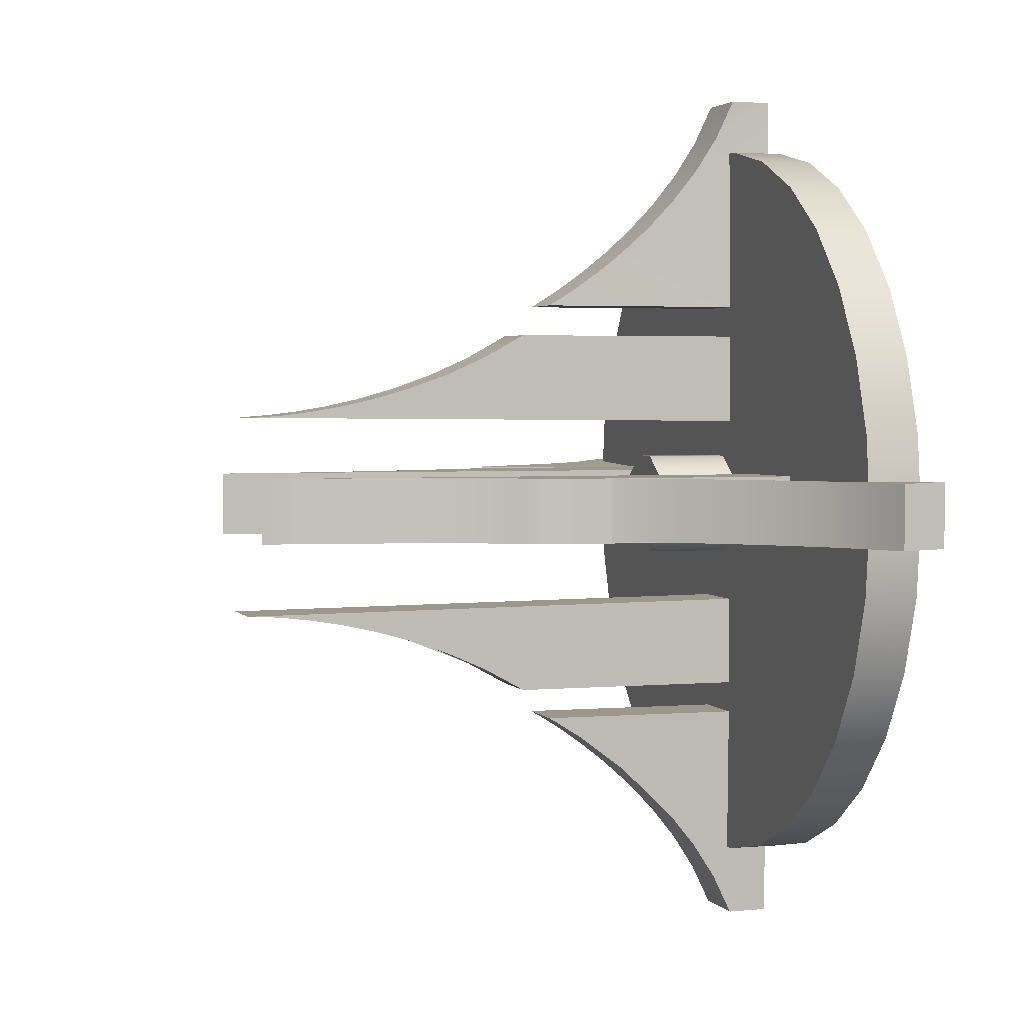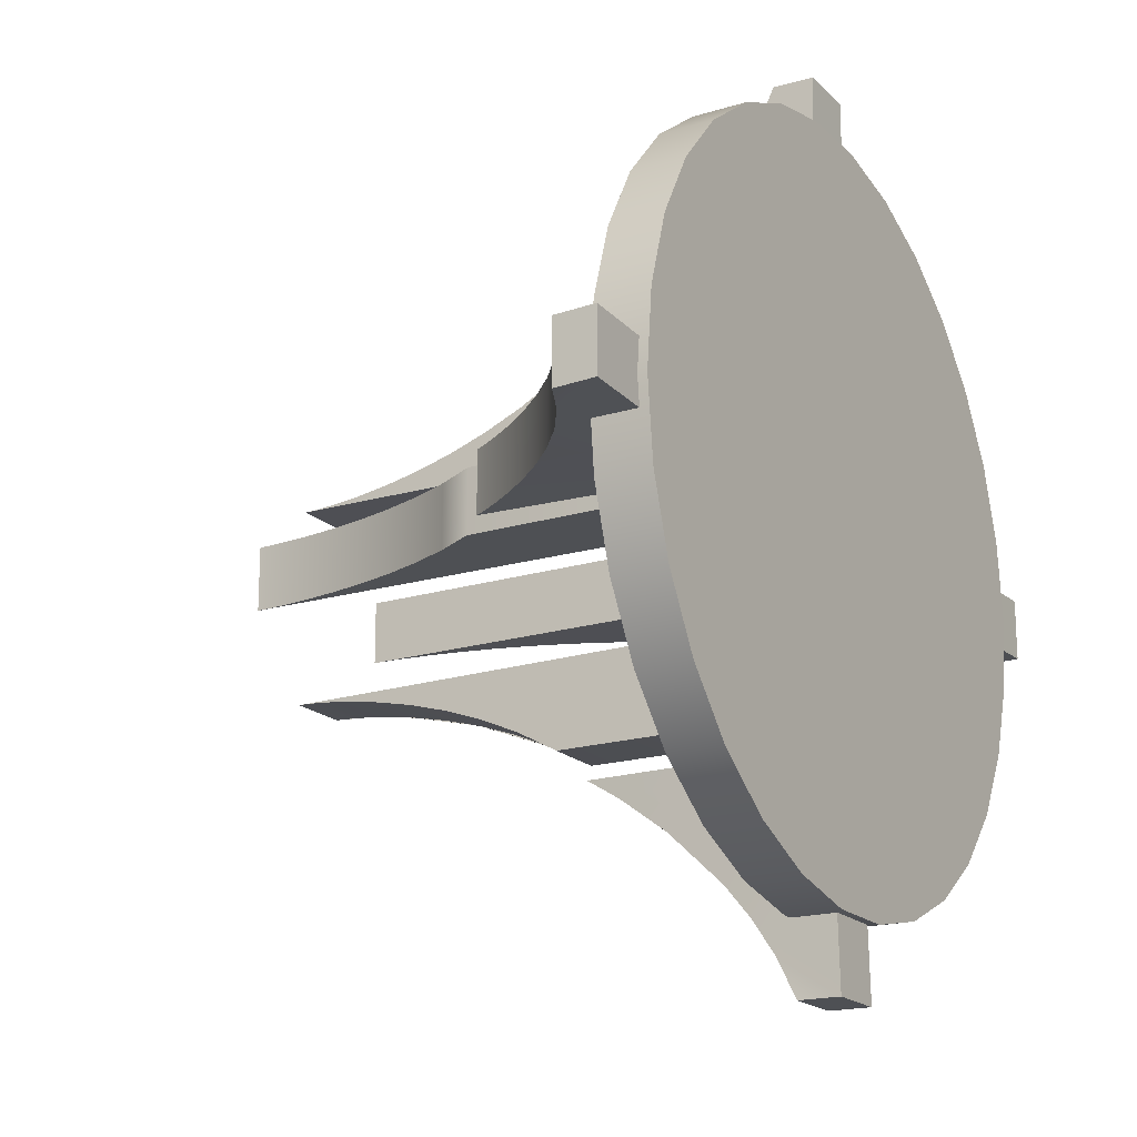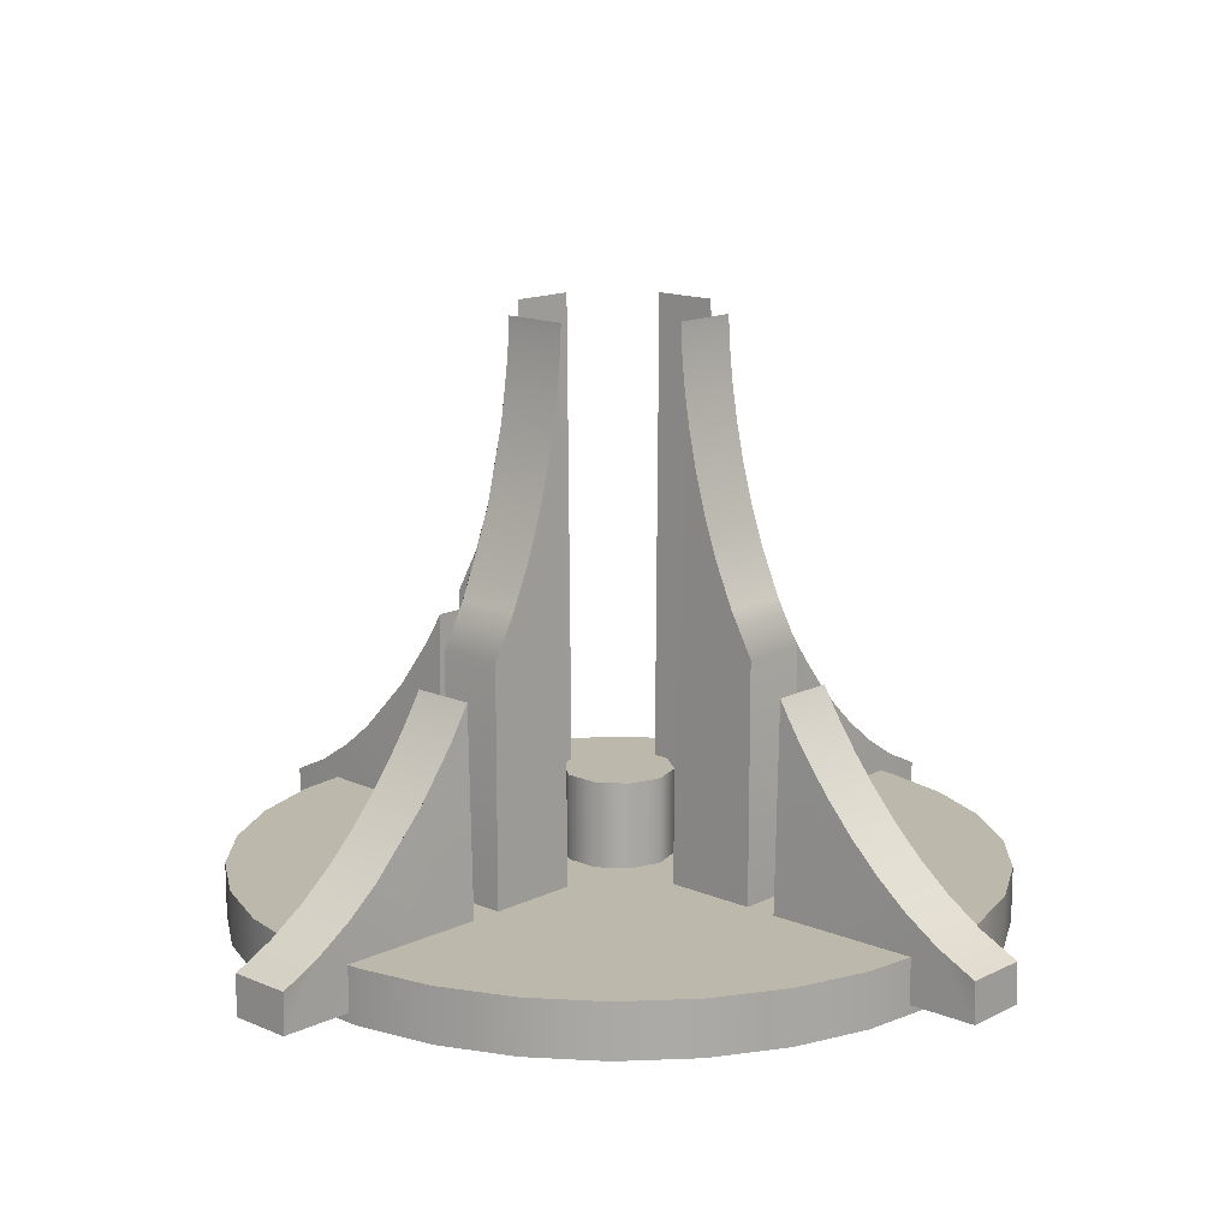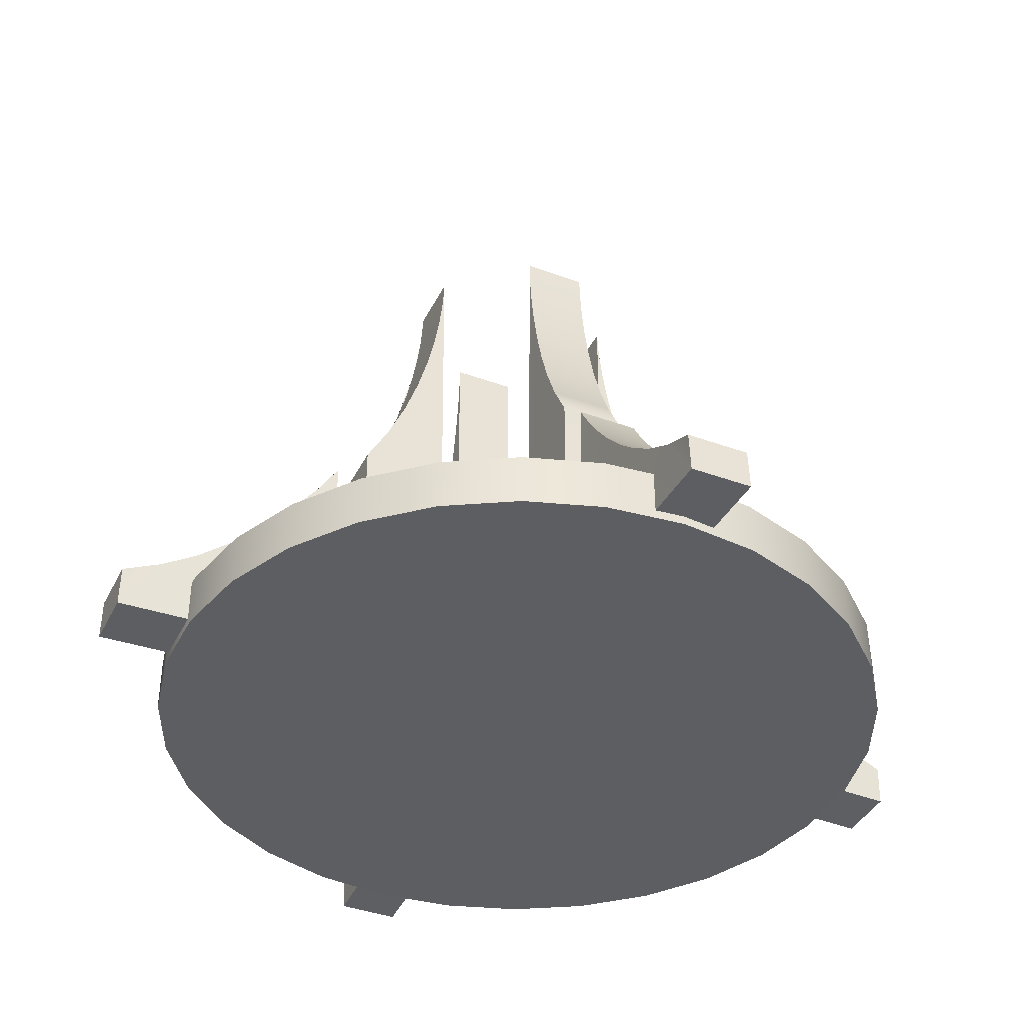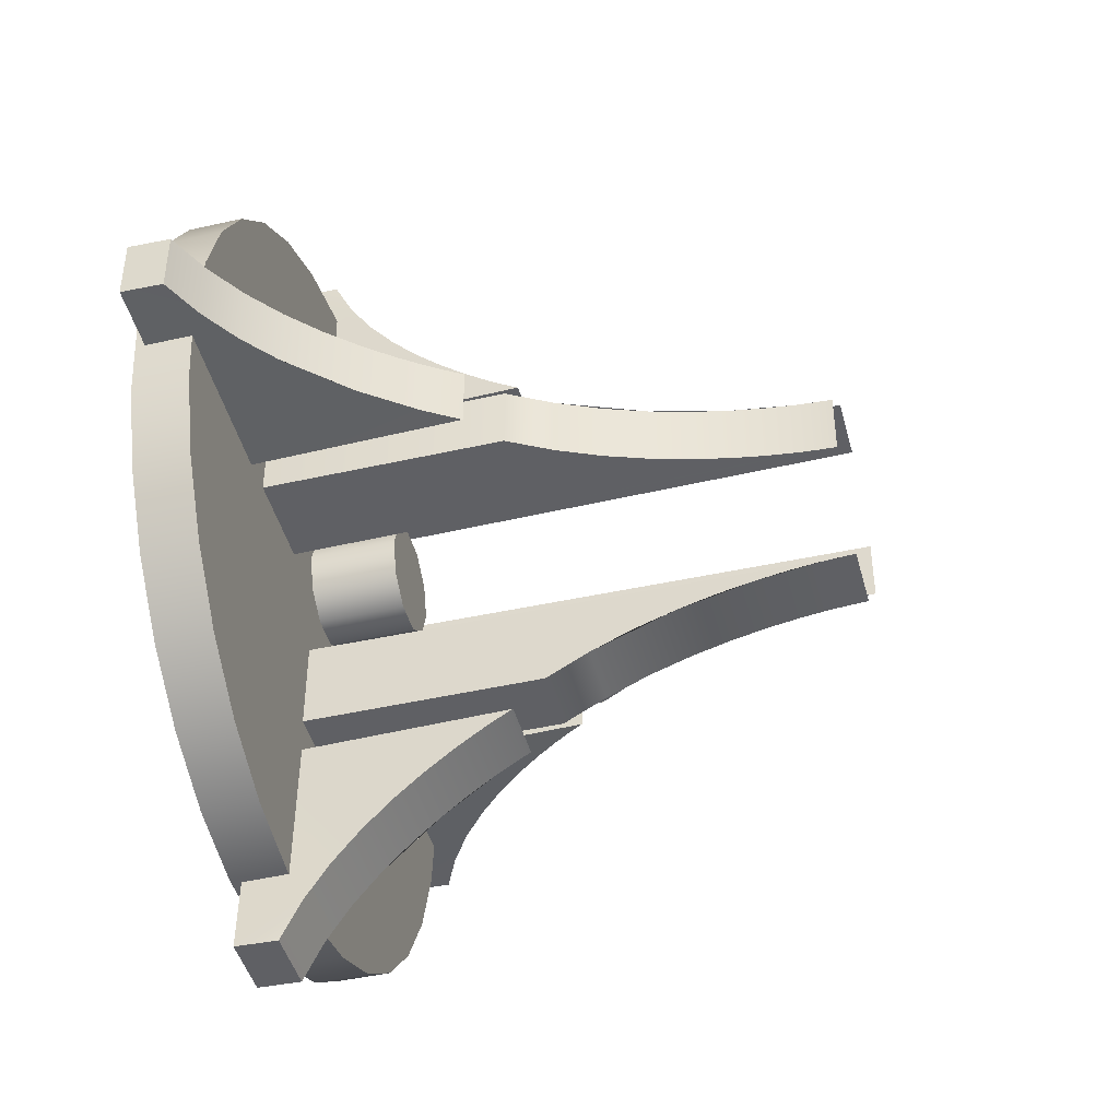
<metadata>
{"format":"obj","ext":"obj","renderer":"f3d","projection":"perspective","resolution":1024,"background":"white","views":[{"elev":2.8,"azim":-107.6,"up":"+Z"},{"elev":-18.6,"azim":-59.7,"up":"+Z"},{"elev":14.6,"azim":-137.0,"up":"+Y"},{"elev":-39.4,"azim":-114.5,"up":"+Y"},{"elev":-44.7,"azim":104.8,"up":"+Z"}]}
</metadata>
<code>
o 000_Engineering_Fountain
g Engineering_Fountain
v -0.694 0.875 -3.934
v -0.694 5.876 -3.934
v -0.694 6.731 -3.46
v -0.706 0.978 -2.079
v -0.694 7.587 -3.08
v -0.694 8.422 -2.784
v -0.694 9.216 -2.562
v -0.694 9.946 -2.403
v -0.694 10.59 -2.296
v -0.694 11.13 -2.231
v -0.694 11.54 -2.198
v -0.694 11.8 -2.186
v 0.633 5.876 -3.934
v 0.633 0.875 -3.934
v 0.621 0.978 -2.079
v 0.633 6.731 -3.46
v 0.633 7.587 -3.08
v 0.633 8.422 -2.784
v 0.633 9.216 -2.562
v 0.633 9.946 -2.403
v 0.633 10.59 -2.296
v 0.633 11.13 -2.231
v 0.633 11.54 -2.198
v 0.633 11.8 -2.186
v 0.633 11.9 -2.184
v -0.694 11.9 -2.184
v 0.535 0.198 -4.579
v 0.688 0.182 -9.079
v 0.658 1.408 -8.267
v 0.658 1.888 -7.527
v 0.658 2.427 -6.862
v 0.658 2.994 -6.275
v 0.658 3.559 -5.77
v 0.658 4.089 -5.35
v 0.658 4.556 -5.017
v 0.658 4.927 -4.776
v 0.658 5.173 -4.629
v -0.586 0.182 -9.079
v -0.739 0.198 -4.579
v -0.616 1.888 -7.527
v -0.616 1.408 -8.267
v -0.616 2.994 -6.275
v -0.616 2.427 -6.862
v -0.616 3.559 -5.77
v -0.616 4.089 -5.35
v -0.616 4.556 -5.017
v -0.616 4.927 -4.776
v -0.616 5.173 -4.629
v -0.616 1.018 -9.079
v 0.658 1.018 -9.079
v -0.616 5.262 -4.579
v 0.658 5.262 -4.579
v -0.675 0.875 3.7
v -0.686 0.978 1.845
v -0.675 6.731 3.225
v -0.675 5.876 3.7
v -0.675 7.587 2.846
v -0.675 8.422 2.55
v -0.675 9.216 2.328
v -0.675 9.946 2.168
v -0.675 10.59 2.062
v -0.675 11.13 1.997
v -0.675 11.54 1.964
v -0.675 11.8 1.951
v 0.652 5.876 3.7
v 0.652 6.731 3.225
v 0.641 0.978 1.845
v 0.652 0.875 3.7
v 0.652 8.422 2.55
v 0.652 7.587 2.846
v 0.652 9.946 2.168
v 0.652 9.216 2.328
v 0.652 11.13 1.997
v 0.652 10.59 2.062
v 0.652 11.8 1.951
v 0.652 11.54 1.964
v 0.652 11.9 1.95
v -0.675 11.9 1.95
v 0.554 0.198 4.345
v 0.678 1.888 7.293
v 0.678 1.408 8.033
v 0.708 0.182 8.845
v 0.678 2.427 6.628
v 0.678 2.994 6.041
v 0.678 3.559 5.536
v 0.678 4.089 5.116
v 0.678 4.556 4.783
v 0.678 4.927 4.542
v 0.678 5.173 4.394
v -0.566 0.182 8.845
v -0.596 1.408 8.033
v -0.596 1.888 7.293
v -0.719 0.198 4.345
v -0.596 3.559 5.536
v -0.596 2.994 6.041
v -0.596 2.427 6.628
v -0.596 4.556 4.783
v -0.596 4.089 5.116
v -0.596 5.173 4.394
v -0.596 4.927 4.542
v -0.596 1.018 8.845
v 0.678 1.018 8.845
v -0.596 5.262 4.345
v 0.678 5.262 4.345
v 3.703 0.875 -0.616
v 3.703 5.876 -0.616
v 3.229 6.731 -0.616
v 1.848 0.978 -0.627
v 2.849 7.587 -0.616
v 2.553 8.422 -0.616
v 2.331 9.216 -0.616
v 2.172 9.946 -0.616
v 2.065 10.59 -0.616
v 2 11.13 -0.616
v 1.967 11.54 -0.616
v 1.955 11.8 -0.616
v 3.703 5.876 0.711
v 3.703 0.875 0.711
v 1.848 0.978 0.7
v 3.229 6.731 0.711
v 2.849 7.587 0.711
v 2.553 8.422 0.711
v 2.331 9.216 0.711
v 2.172 9.946 0.711
v 2.065 10.59 0.711
v 2 11.13 0.711
v 1.967 11.54 0.711
v 1.955 11.8 0.711
v 1.953 11.9 0.711
v 1.953 11.9 -0.616
v 4.348 0.198 0.613
v 8.848 0.182 0.766
v 8.036 1.408 0.737
v 7.296 1.888 0.737
v 6.631 2.427 0.737
v 6.045 2.994 0.737
v 5.54 3.559 0.737
v 5.119 4.089 0.737
v 4.786 4.556 0.737
v 4.545 4.927 0.737
v 4.398 5.173 0.737
v 8.848 0.182 -0.508
v 4.348 0.198 -0.661
v 7.296 1.888 -0.537
v 8.036 1.408 -0.537
v 6.045 2.994 -0.537
v 6.631 2.427 -0.537
v 5.54 3.559 -0.537
v 5.119 4.089 -0.537
v 4.786 4.556 -0.537
v 4.545 4.927 -0.537
v 4.398 5.173 -0.537
v 8.848 1.018 -0.537
v 8.848 1.018 0.737
v 4.348 5.262 -0.537
v 4.348 5.262 0.737
v -3.931 0.875 -0.596
v -2.075 0.978 -0.608
v -3.456 6.731 -0.596
v -3.931 5.876 -0.596
v -3.076 7.587 -0.596
v -2.781 8.422 -0.596
v -2.559 9.216 -0.596
v -2.399 9.946 -0.596
v -2.292 10.59 -0.596
v -2.228 11.13 -0.596
v -2.194 11.54 -0.596
v -2.182 11.8 -0.596
v -3.931 5.876 0.731
v -3.456 6.731 0.731
v -2.075 0.978 0.719
v -3.931 0.875 0.731
v -2.781 8.422 0.731
v -3.076 7.587 0.731
v -2.399 9.946 0.731
v -2.559 9.216 0.731
v -2.228 11.13 0.731
v -2.292 10.59 0.731
v -2.182 11.8 0.731
v -2.194 11.54 0.731
v -2.181 11.9 0.731
v -2.181 11.9 -0.596
v -4.575 0.198 0.633
v -7.524 1.888 0.756
v -8.264 1.408 0.756
v -9.075 0.182 0.786
v -6.859 2.427 0.756
v -6.272 2.994 0.756
v -5.767 3.559 0.756
v -5.346 4.089 0.756
v -5.014 4.556 0.756
v -4.772 4.927 0.756
v -4.625 5.173 0.756
v -9.075 0.182 -0.488
v -8.264 1.408 -0.518
v -7.524 1.888 -0.518
v -4.575 0.198 -0.641
v -5.767 3.559 -0.518
v -6.272 2.994 -0.518
v -6.859 2.427 -0.518
v -5.014 4.556 -0.518
v -5.346 4.089 -0.518
v -4.625 5.173 -0.518
v -4.772 4.927 -0.518
v -9.075 1.018 -0.518
v -9.075 1.018 0.756
v -4.575 5.262 -0.518
v -4.575 5.262 0.756
v 7.653 1.1 0.05
v 7.653 -0 0.05
v 7.484 0 -1.551
v 7.484 1.1 -1.551
v 6.987 0 -3.082
v 6.987 1.1 -3.082
v 6.182 0 -4.476
v 6.182 1.1 -4.476
v 5.105 0 -5.673
v 5.105 1.1 -5.673
v 3.803 0 -6.619
v 3.803 1.1 -6.619
v 2.332 0 -7.273
v 2.332 1.1 -7.273
v 0.758 0 -7.608
v 0.758 1.1 -7.608
v -0.852 0 -7.608
v -0.852 1.1 -7.608
v -2.427 0 -7.273
v -2.427 1.1 -7.273
v -3.897 0 -6.619
v -3.897 1.1 -6.619
v -5.2 0 -5.673
v -5.2 1.1 -5.673
v -6.277 0 -4.476
v -6.277 1.1 -4.476
v -7.082 0 -3.082
v -7.082 1.1 -3.082
v -7.579 0 -1.551
v -7.579 1.1 -1.551
v -7.747 -0 0.05
v -7.747 1.1 0.05
v -7.579 -0 1.651
v -7.579 1.1 1.651
v -7.082 -0 3.182
v -7.082 1.1 3.182
v -6.277 -0 4.576
v -6.277 1.1 4.576
v -5.2 -0 5.772
v -5.2 1.1 5.772
v -3.897 -0 6.718
v -3.897 1.1 6.718
v -2.427 -0 7.373
v -2.427 1.1 7.373
v -0.852 -0 7.708
v -0.852 1.1 7.708
v 0.758 -0 7.708
v 0.758 1.1 7.708
v 2.332 -0 7.373
v 2.332 1.1 7.373
v 3.803 -0 6.718
v 3.803 1.1 6.718
v 5.105 -0 5.772
v 5.105 1.1 5.772
v 6.182 -0 4.576
v 6.182 1.1 4.576
v 6.987 -0 3.182
v 6.987 1.1 3.182
v 7.484 -0 1.651
v 7.484 1.1 1.651
v 0.829 2.863 -0.619
v 1.039 2.863 0.028
v 1.039 1.138 0.028
v 0.829 1.138 -0.619
v 0.279 2.863 -1.018
v 0.279 1.138 -1.018
v -0.401 2.863 -1.018
v -0.401 1.138 -1.018
v -0.951 2.863 -0.619
v -0.951 1.138 -0.619
v -1.161 2.863 0.028
v -1.161 1.138 0.028
v -0.951 2.863 0.674
v -0.951 1.138 0.674
v -0.401 2.863 1.074
v -0.401 1.138 1.074
v 0.279 2.863 1.074
v 0.279 1.138 1.074
v 0.829 2.863 0.674
v 0.829 1.138 0.674
v -0.061 1.138 0.028
v -0.061 2.863 0.028
v -0.047 -0 0.05
v -0.047 1.1 0.05
f 2 3 4 1
f 5 6 4 3
f 7 8 4 6
f 9 10 4 8
f 11 12 4 10
f 14 15 16 13
f 16 15 18 17
f 18 15 20 19
f 20 15 22 21
f 22 15 24 23
f 1 4 15 14
f 2 1 14 13
f 3 2 13 16
f 5 3 16 17
f 6 5 17 18
f 7 6 18 19
f 8 7 19 20
f 9 8 20 21
f 10 9 21 22
f 11 10 22 23
f 12 11 23 24
f 26 12 24 25
f 4 26 25 15
f 28 29 30 27
f 32 33 27 31
f 34 35 27 33
f 36 37 27 35
f 39 40 41 38
f 43 39 44 42
f 44 39 46 45
f 46 39 48 47
f 28 27 39 38
f 30 29 41 40
f 50 28 38 49
f 29 50 49 41
f 31 30 40 43
f 32 31 43 42
f 33 32 42 44
f 34 33 44 45
f 35 34 45 46
f 36 35 46 47
f 37 36 47 48
f 52 37 48 51
f 27 52 51 39
f 54 55 56 53
f 54 58 57 55
f 54 60 59 58
f 54 62 61 60
f 54 64 63 62
f 66 67 68 65
f 67 66 70 69
f 67 69 72 71
f 67 71 74 73
f 67 73 76 75
f 67 54 53 68
f 68 53 56 65
f 65 56 55 66
f 66 55 57 70
f 70 57 58 69
f 69 58 59 72
f 72 59 60 71
f 71 60 61 74
f 74 61 62 73
f 73 62 63 76
f 76 63 64 75
f 75 64 78 77
f 77 78 54 67
f 80 81 82 79
f 79 85 84 83
f 79 87 86 85
f 79 89 88 87
f 91 92 93 90
f 93 96 95 94
f 93 94 98 97
f 93 97 100 99
f 93 79 82 90
f 91 81 80 92
f 90 82 102 101
f 101 102 81 91
f 92 80 83 96
f 96 83 84 95
f 95 84 85 94
f 94 85 86 98
f 98 86 87 97
f 97 87 88 100
f 100 88 89 99
f 99 89 104 103
f 103 104 79 93
f 106 107 108 105
f 109 110 108 107
f 111 112 108 110
f 113 114 108 112
f 115 116 108 114
f 118 119 120 117
f 120 119 122 121
f 122 119 124 123
f 124 119 126 125
f 126 119 128 127
f 105 108 119 118
f 106 105 118 117
f 107 106 117 120
f 109 107 120 121
f 110 109 121 122
f 111 110 122 123
f 112 111 123 124
f 113 112 124 125
f 114 113 125 126
f 115 114 126 127
f 116 115 127 128
f 130 116 128 129
f 108 130 129 119
f 132 133 134 131
f 136 137 131 135
f 138 139 131 137
f 140 141 131 139
f 143 144 145 142
f 147 143 148 146
f 148 143 150 149
f 150 143 152 151
f 132 131 143 142
f 134 133 145 144
f 154 132 142 153
f 133 154 153 145
f 135 134 144 147
f 136 135 147 146
f 137 136 146 148
f 138 137 148 149
f 139 138 149 150
f 140 139 150 151
f 141 140 151 152
f 156 141 152 155
f 131 156 155 143
f 158 159 160 157
f 158 162 161 159
f 158 164 163 162
f 158 166 165 164
f 158 168 167 166
f 170 171 172 169
f 171 170 174 173
f 171 173 176 175
f 171 175 178 177
f 171 177 180 179
f 171 158 157 172
f 172 157 160 169
f 169 160 159 170
f 170 159 161 174
f 174 161 162 173
f 173 162 163 176
f 176 163 164 175
f 175 164 165 178
f 178 165 166 177
f 177 166 167 180
f 180 167 168 179
f 179 168 182 181
f 181 182 158 171
f 184 185 186 183
f 183 189 188 187
f 183 191 190 189
f 183 193 192 191
f 195 196 197 194
f 197 200 199 198
f 197 198 202 201
f 197 201 204 203
f 197 183 186 194
f 195 185 184 196
f 194 186 206 205
f 205 206 185 195
f 196 184 187 200
f 200 187 188 199
f 199 188 189 198
f 198 189 190 202
f 202 190 191 201
f 201 191 192 204
f 204 192 193 203
f 203 193 208 207
f 207 208 183 197
f 210 211 212 209
f 211 213 214 212
f 213 215 216 214
f 215 217 218 216
f 217 219 220 218
f 219 221 222 220
f 221 223 224 222
f 223 225 226 224
f 225 227 228 226
f 227 229 230 228
f 229 231 232 230
f 231 233 234 232
f 233 235 236 234
f 235 237 238 236
f 237 239 240 238
f 239 241 242 240
f 241 243 244 242
f 243 245 246 244
f 245 247 248 246
f 247 249 250 248
f 249 251 252 250
f 251 253 254 252
f 253 255 256 254
f 255 257 258 256
f 257 259 260 258
f 259 261 262 260
f 261 263 264 262
f 263 265 266 264
f 265 267 268 266
f 267 210 209 268
f 270 271 272 269
f 269 272 274 273
f 273 274 276 275
f 275 276 278 277
f 277 278 280 279
f 279 280 282 281
f 281 282 284 283
f 283 284 286 285
f 285 286 288 287
f 287 288 271 270
f 4 12 26
f 25 24 15
f 29 28 50
f 31 27 30
f 27 37 52
f 49 38 41
f 40 39 43
f 51 48 39
f 78 64 54
f 67 75 77
f 102 82 81
f 80 79 83
f 104 89 79
f 91 90 101
f 96 93 92
f 93 99 103
f 108 116 130
f 129 128 119
f 133 132 154
f 135 131 134
f 131 141 156
f 153 142 145
f 144 143 147
f 155 152 143
f 182 168 158
f 171 179 181
f 206 186 185
f 184 183 187
f 208 193 183
f 195 194 205
f 200 197 196
f 197 203 207
f 272 271 289
f 274 272 289
f 276 274 289
f 278 276 289
f 280 278 289
f 282 280 289
f 284 282 289
f 286 284 289
f 288 286 289
f 271 288 289
f 290 270 269
f 290 269 273
f 290 273 275
f 290 275 277
f 290 277 279
f 290 279 281
f 290 281 283
f 290 283 285
f 290 285 287
f 290 287 270
f 211 210 291
f 213 211 291
f 215 213 291
f 217 215 291
f 219 217 291
f 221 219 291
f 223 221 291
f 225 223 291
f 227 225 291
f 229 227 291
f 231 229 291
f 233 231 291
f 235 233 291
f 237 235 291
f 239 237 291
f 241 239 291
f 243 241 291
f 245 243 291
f 247 245 291
f 249 247 291
f 251 249 291
f 253 251 291
f 255 253 291
f 257 255 291
f 259 257 291
f 261 259 291
f 263 261 291
f 265 263 291
f 267 265 291
f 210 267 291
f 292 209 212
f 292 212 214
f 292 214 216
f 292 216 218
f 292 218 220
f 292 220 222
f 292 222 224
f 292 224 226
f 292 226 228
f 292 228 230
f 292 230 232
f 292 232 234
f 292 234 236
f 292 236 238
f 292 238 240
f 292 240 242
f 292 242 244
f 292 244 246
f 292 246 248
f 292 248 250
f 292 250 252
f 292 252 254
f 292 254 256
f 292 256 258
f 292 258 260
f 292 260 262
f 292 262 264
f 292 264 266
f 292 266 268
f 292 268 209

</code>
